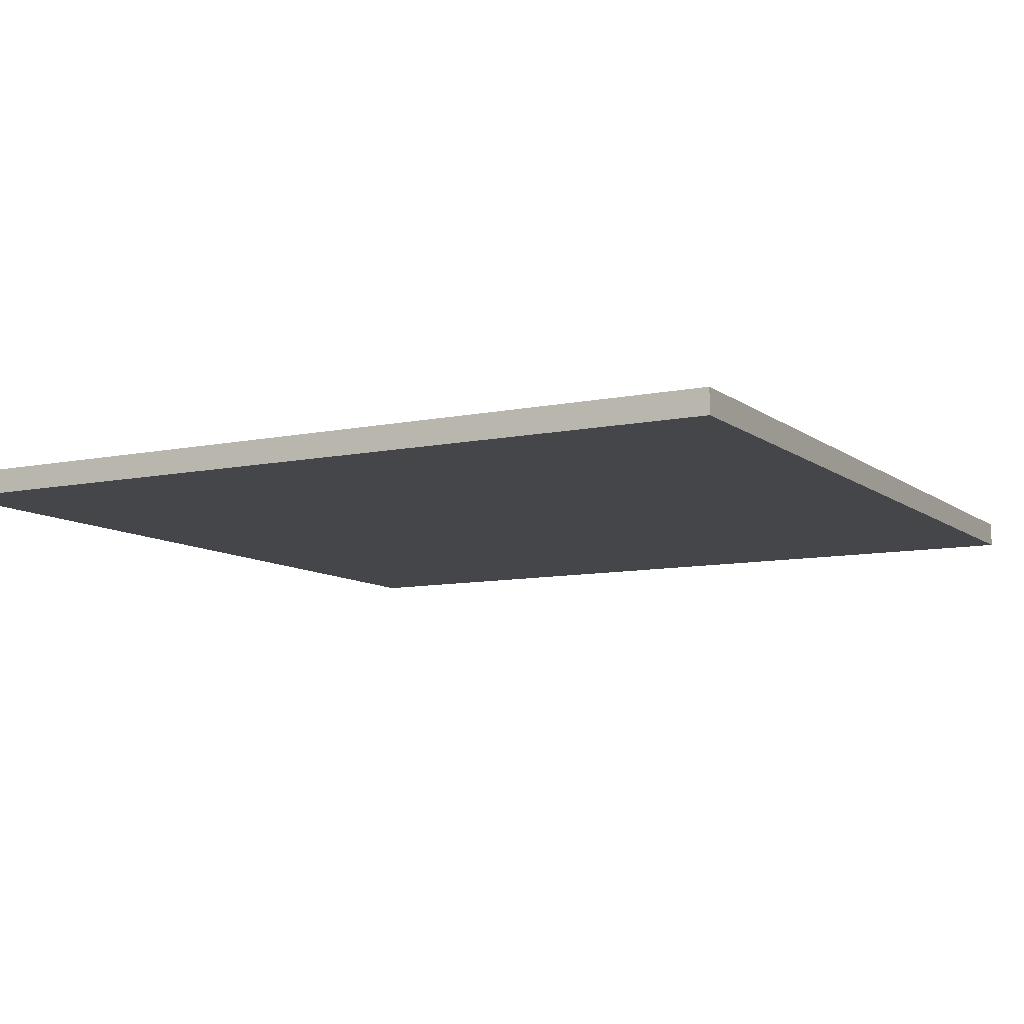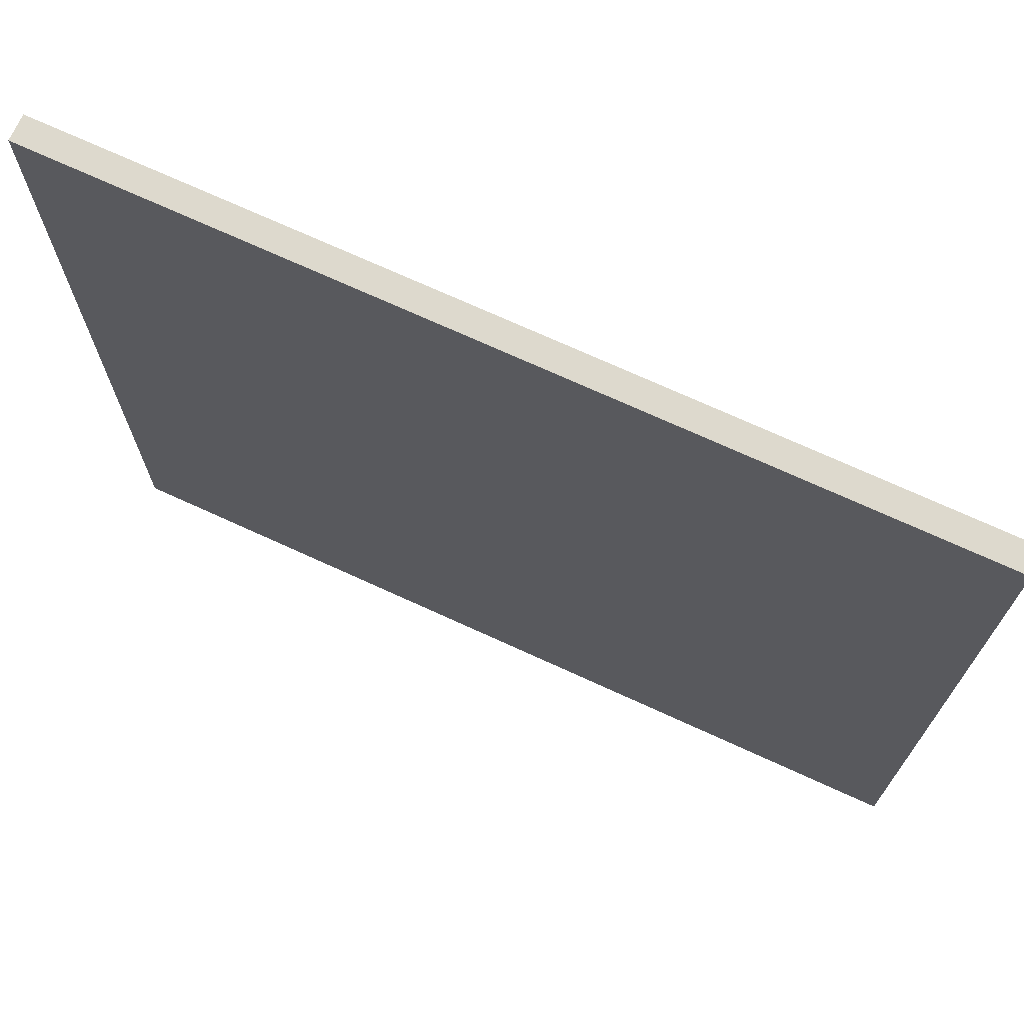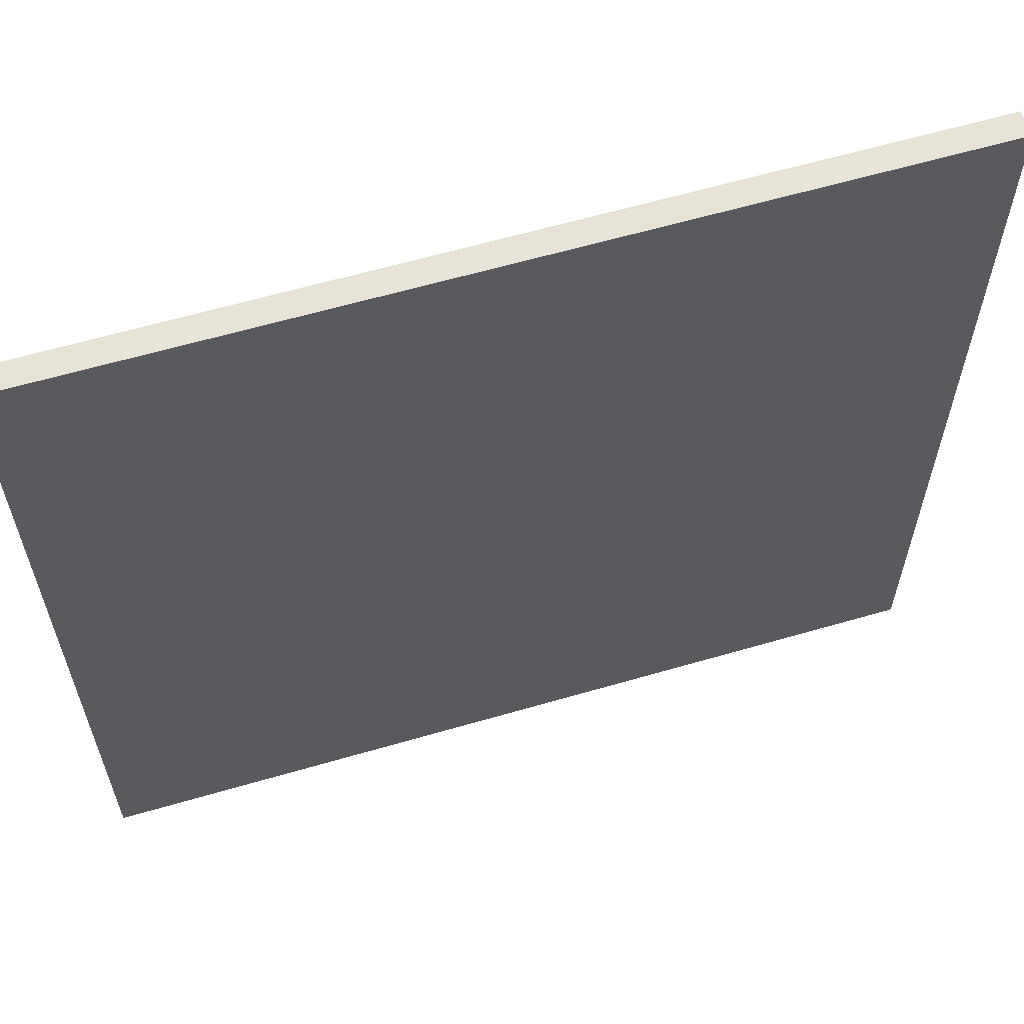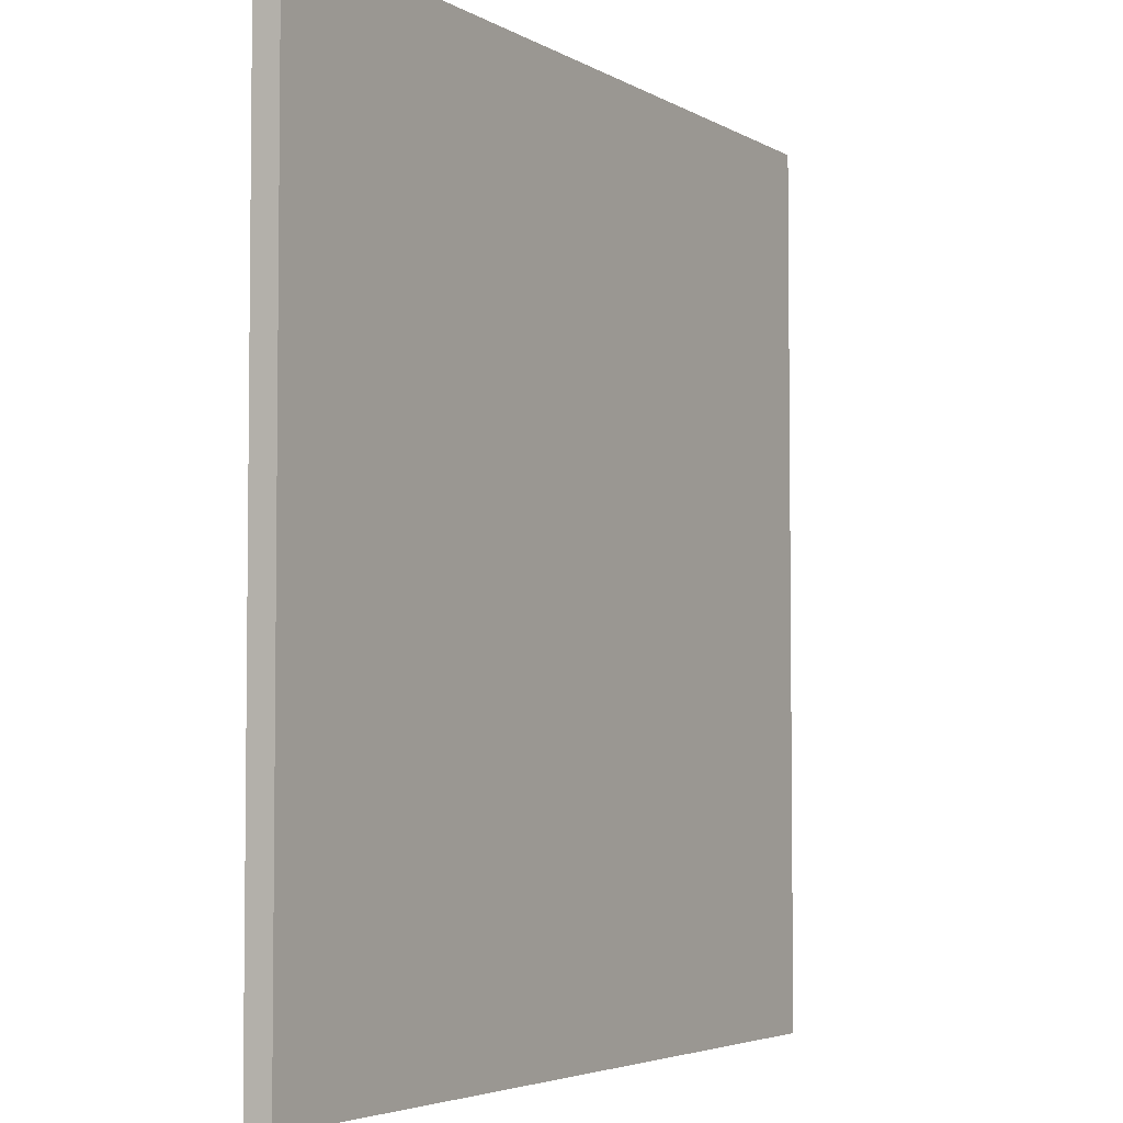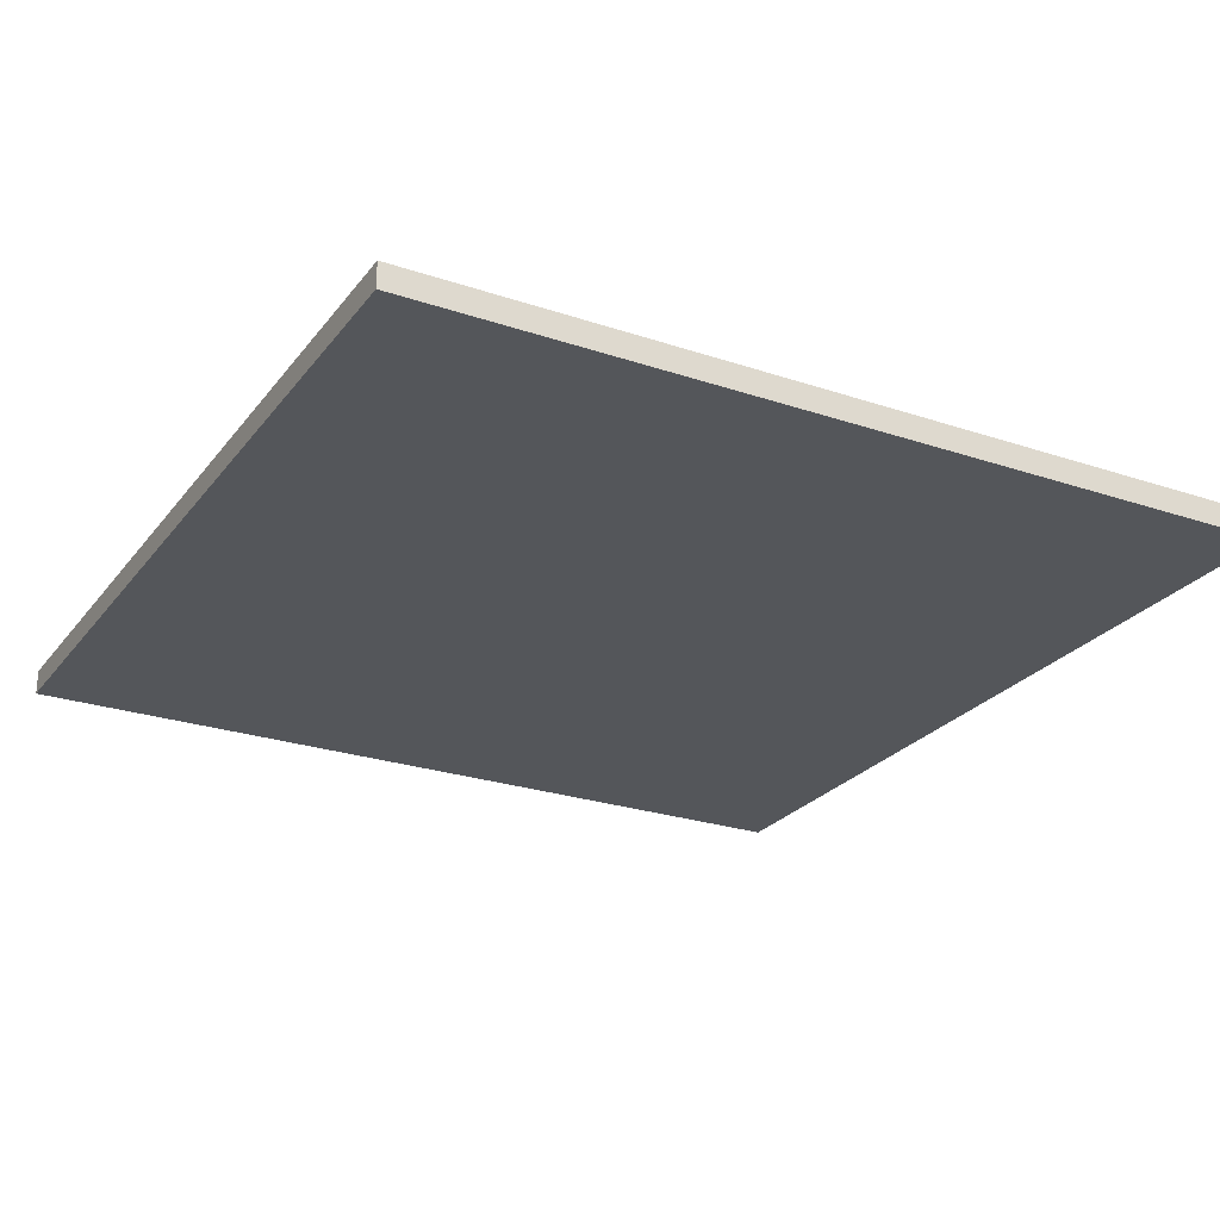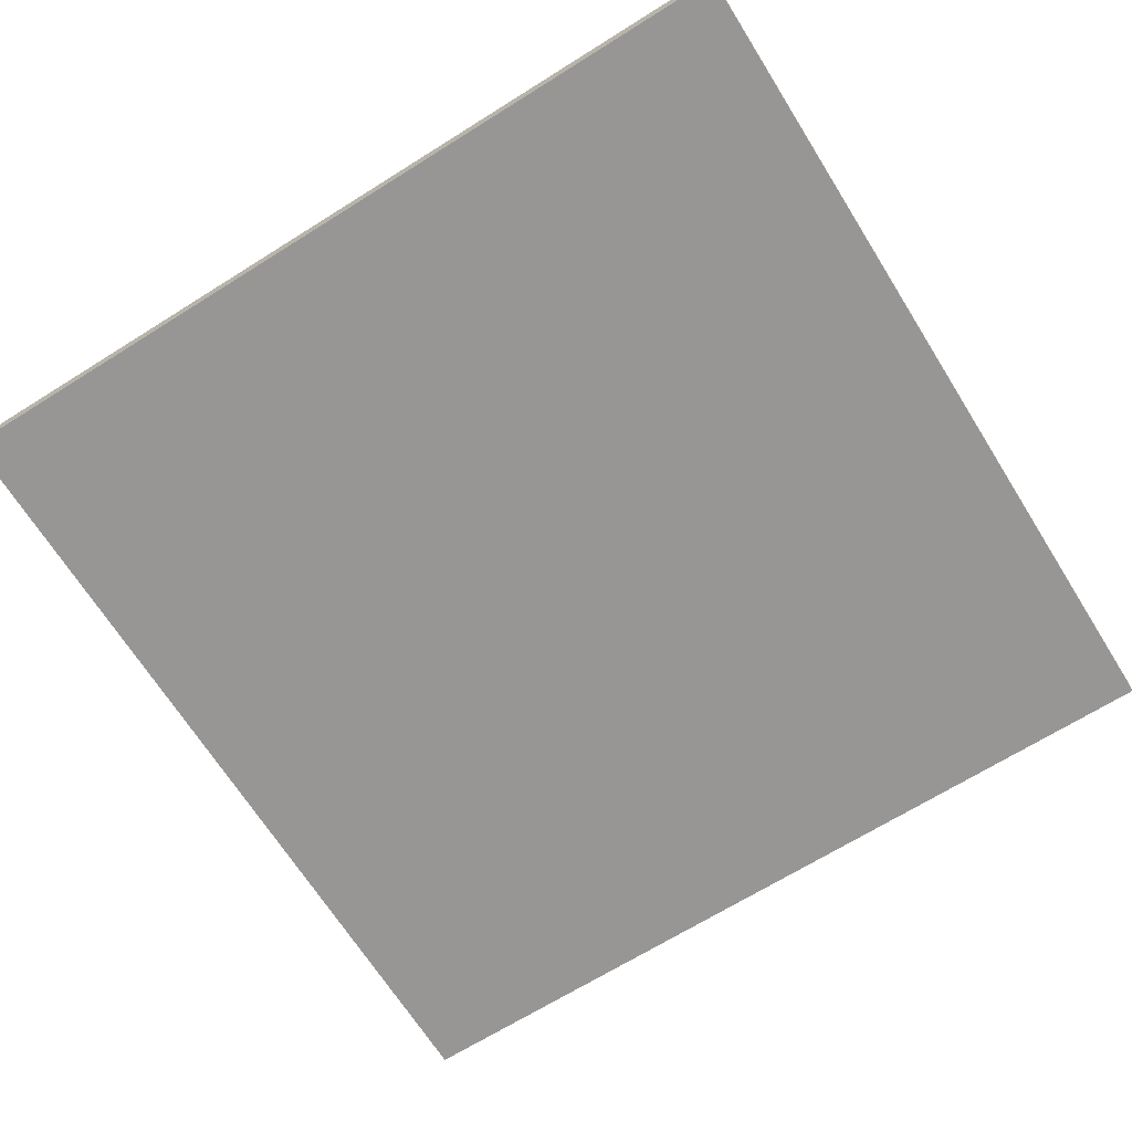
<metadata>
{"format":"obj","ext":"obj","renderer":"f3d","projection":"perspective","resolution":1024,"background":"white","views":[{"elev":-9.4,"azim":118.8,"up":"+Y"},{"elev":72.0,"azim":24.6,"up":"+Z"},{"elev":61.7,"azim":163.5,"up":"+Z"},{"elev":-4.2,"azim":-60.3,"up":"+Z"},{"elev":-25.2,"azim":-118.5,"up":"+Y"},{"elev":-67.9,"azim":-147.9,"up":"+Y"}]}
</metadata>
<code>
o Plane
v 20.14 0.6868 20.19
v 0.1389 0.6868 20.19
v 20.14 0.6868 0.1857
v 0.1389 0.6868 0.1857
v 20.14 0.1051 20.19
v 0.1389 0.1051 20.19
v 20.14 0.1051 0.1857
v 0.1389 0.1051 0.1857
f 2 1 3 4
f 5 6 8 7
f 1 2 6 5
f 4 3 7 8
f 2 4 8 6
f 3 1 5 7

</code>
